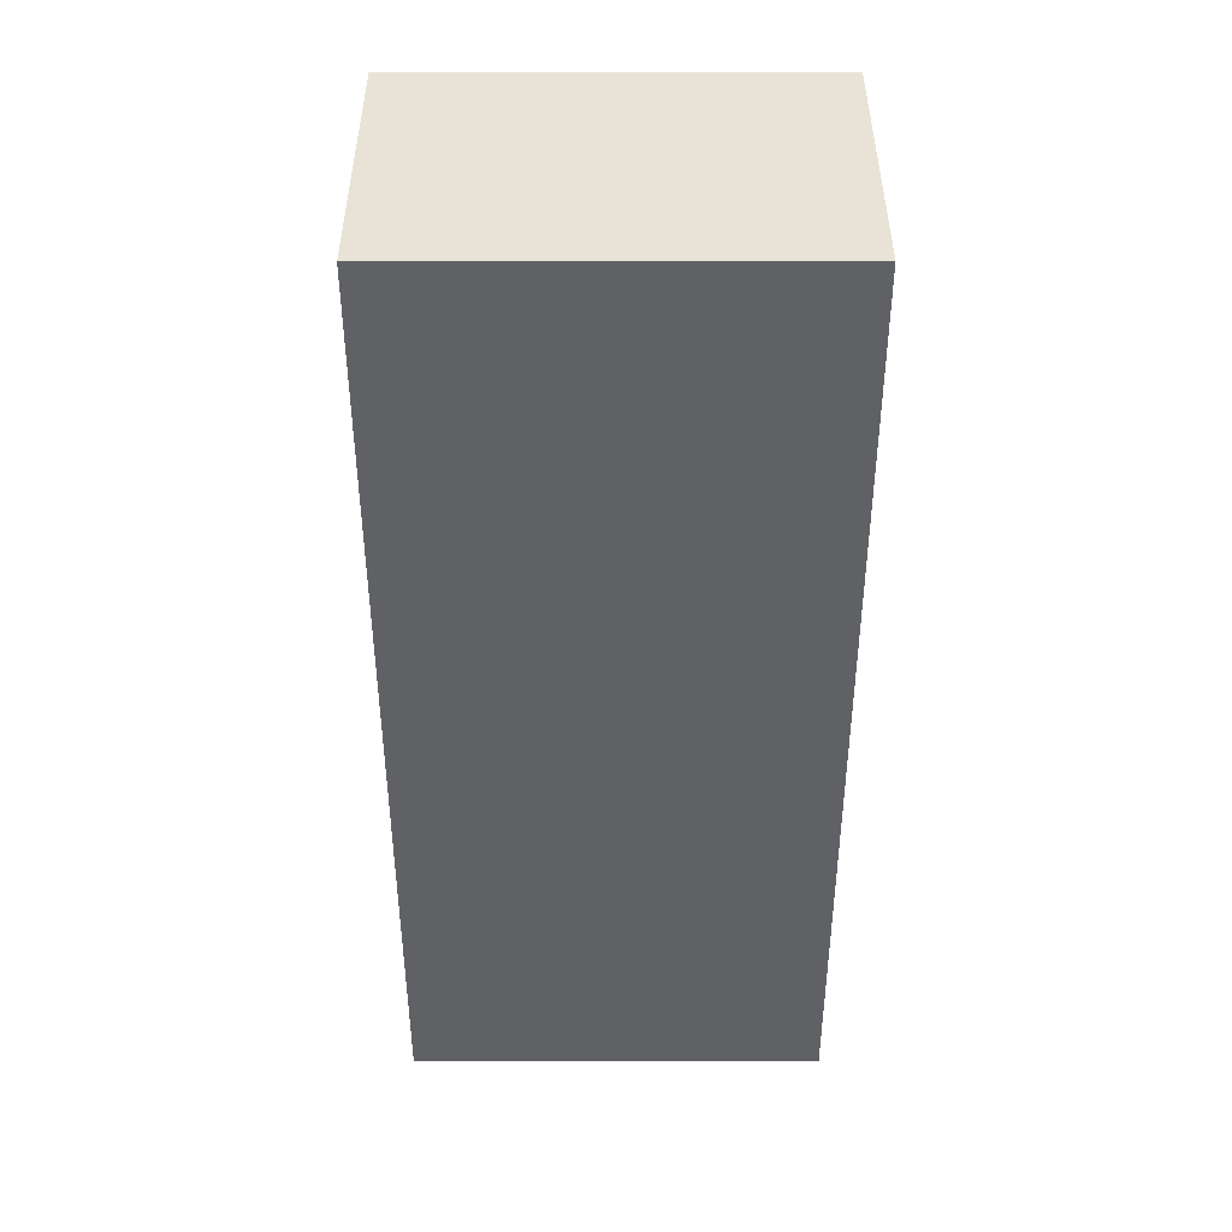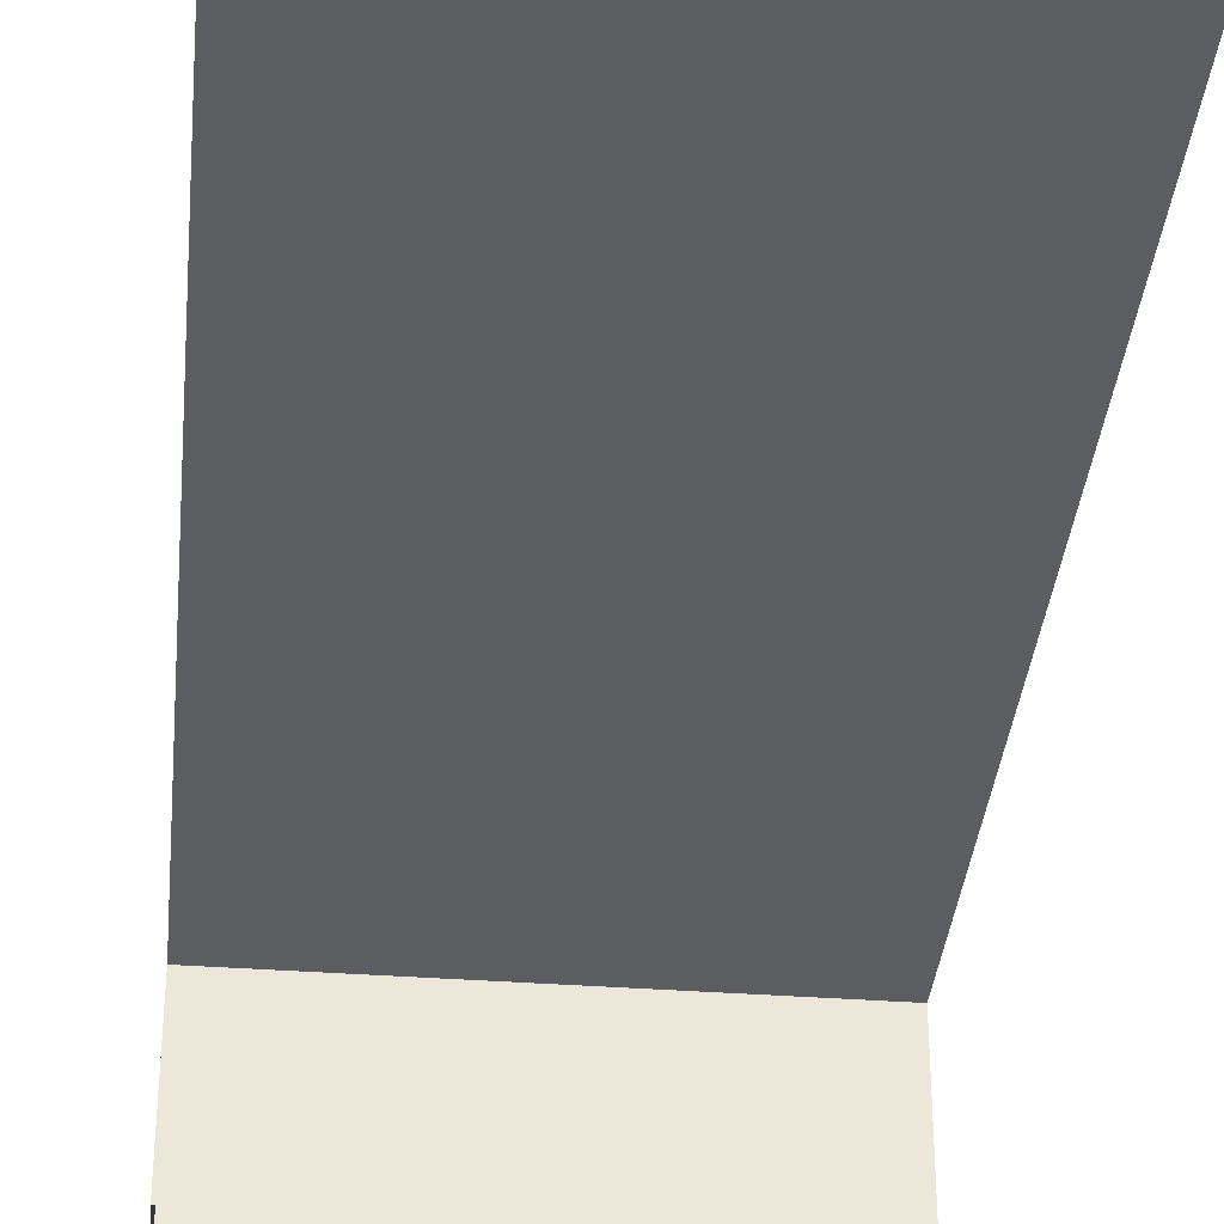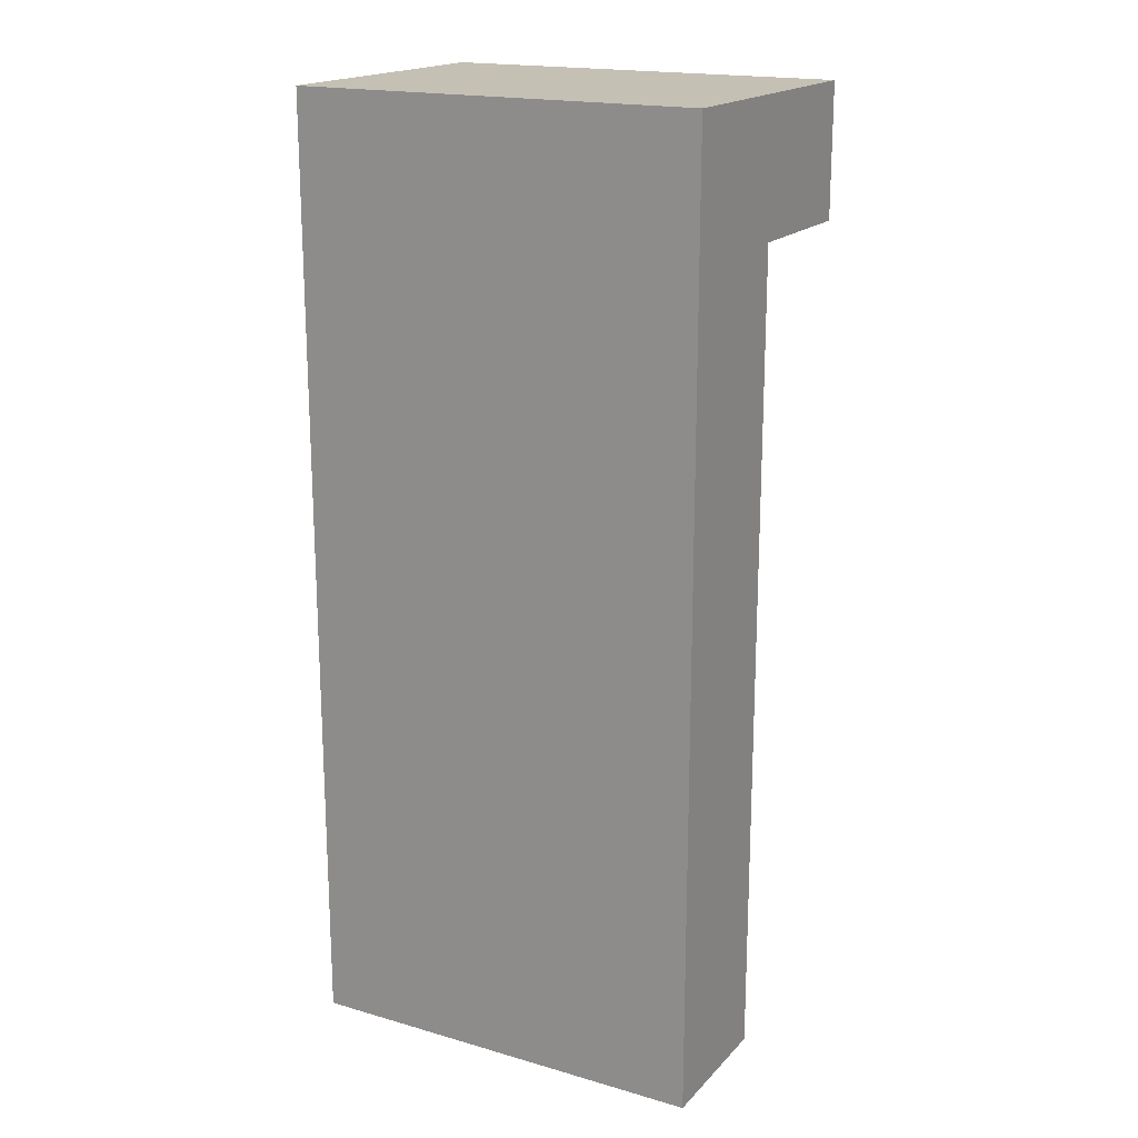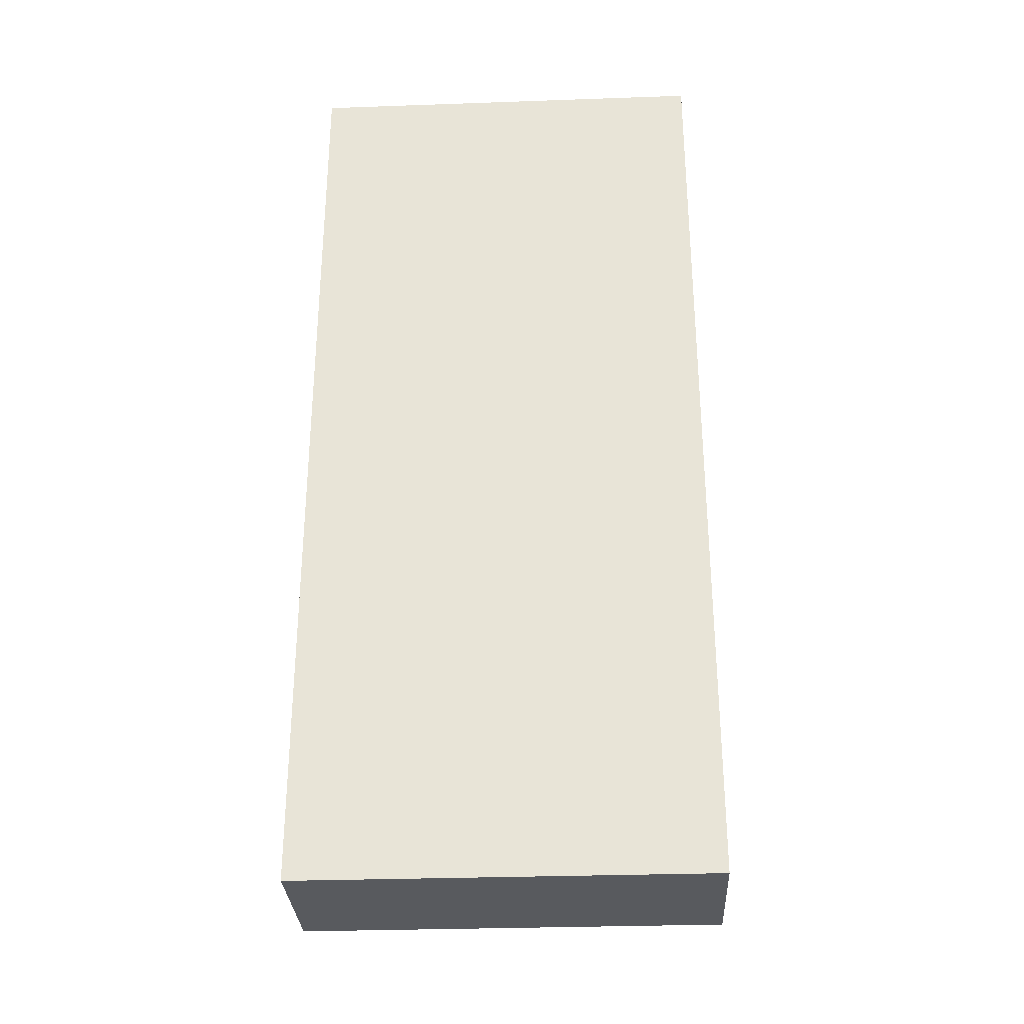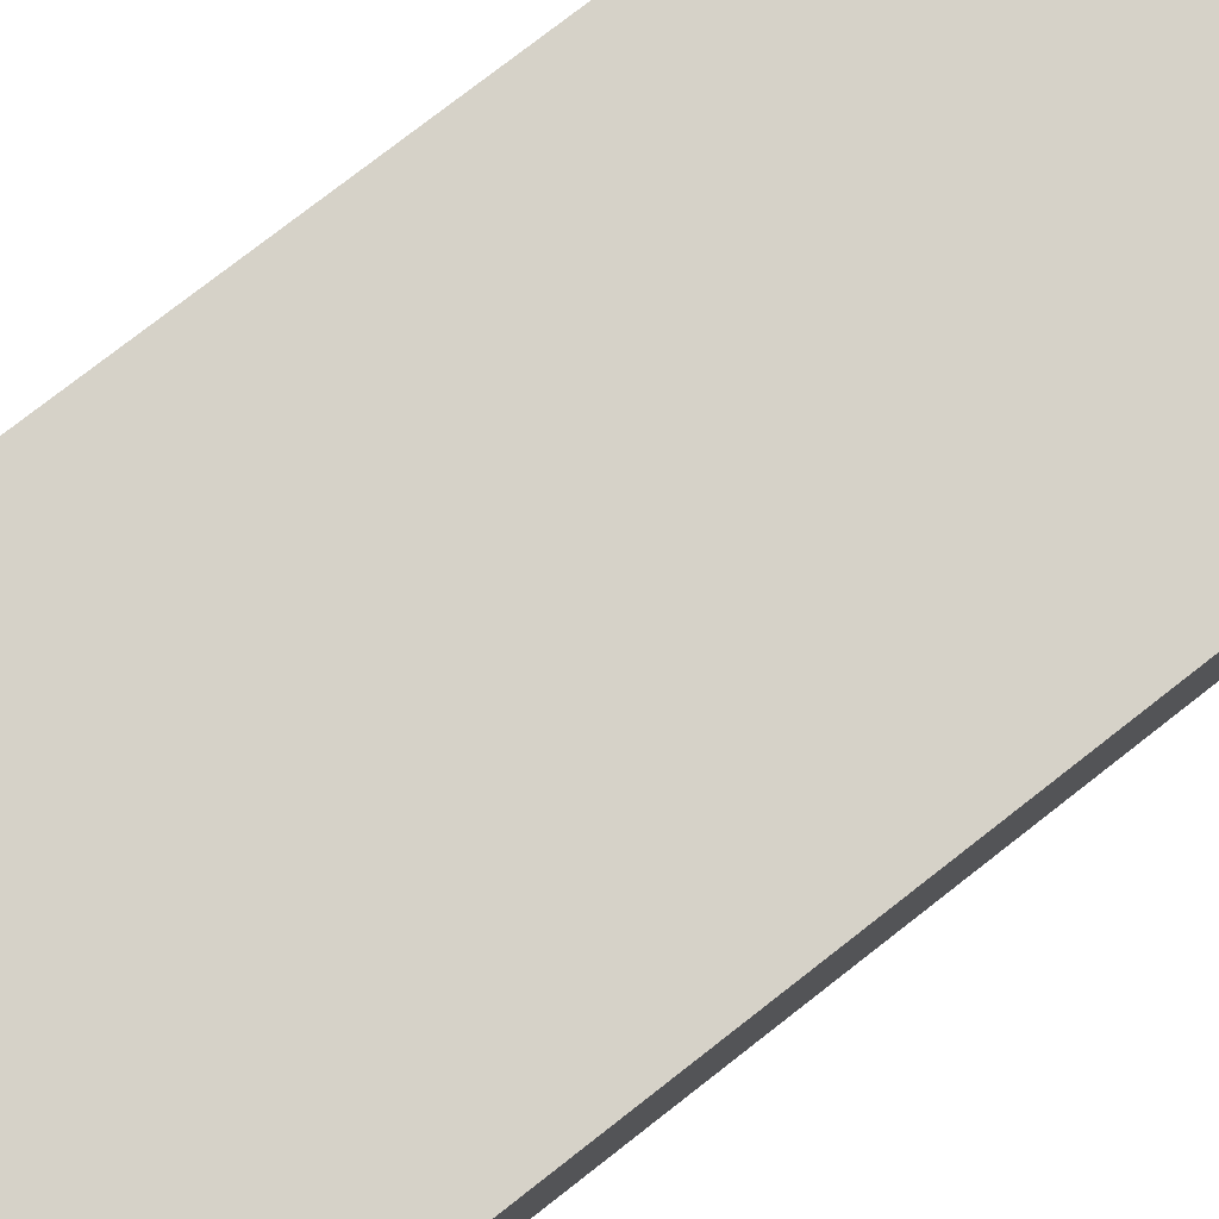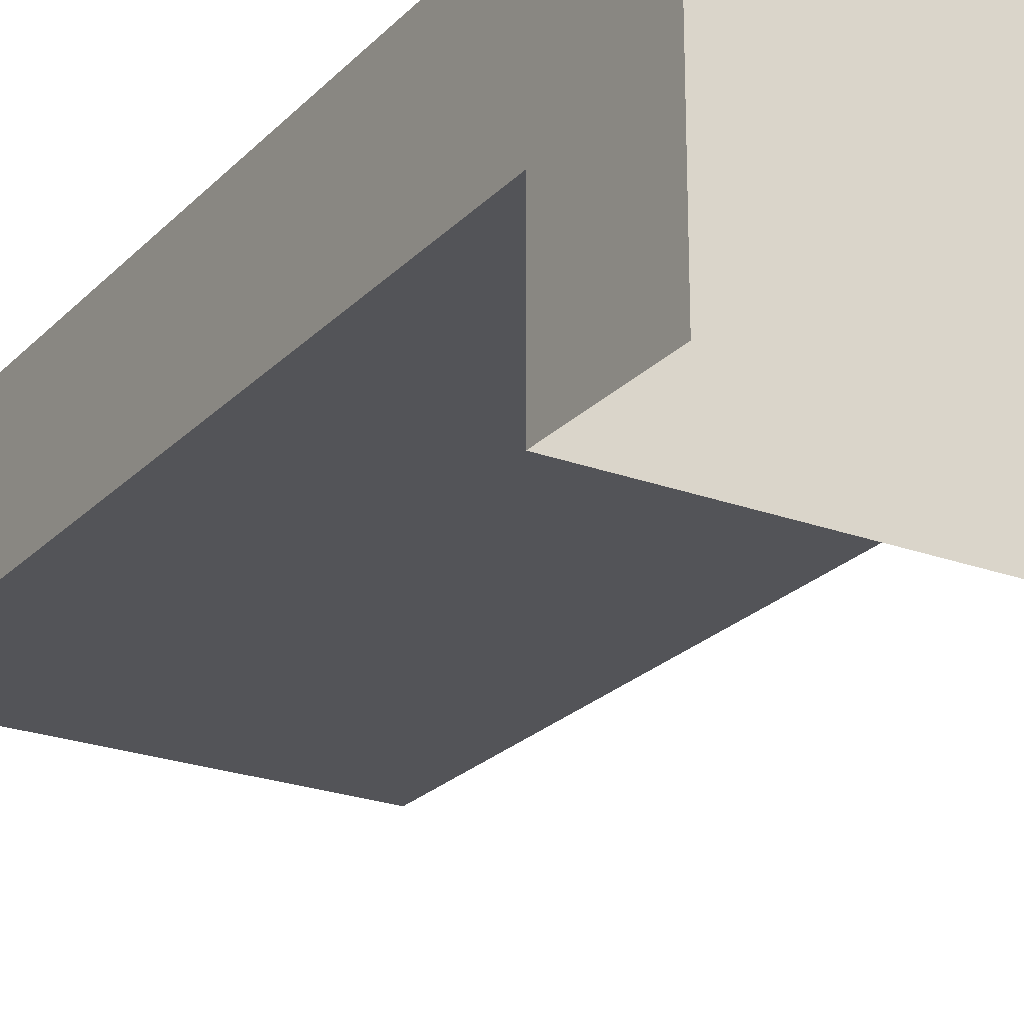
<metadata>
{"format":"obj","ext":"obj","renderer":"f3d","projection":"perspective","resolution":1024,"background":"white","views":[{"elev":41.4,"azim":179.9,"up":"+Z"},{"elev":-35.9,"azim":174.4,"up":"+Y"},{"elev":18.4,"azim":-151.1,"up":"+Z"},{"elev":-30.9,"azim":-177.1,"up":"+Z"},{"elev":77.8,"azim":52.1,"up":"+Y"},{"elev":-23.6,"azim":-31.8,"up":"+Y"}]}
</metadata>
<code>
o Cube
v 0.5002 1.468 -0.6968
v -0.5002 1.468 -0.6968
v 0.5002 1.468 -1.018
v -0.5002 1.468 -1.018
v 0.5002 2.171 -1.018
v 0.5002 2.171 -0.6968
v -0.5002 2.171 -1.018
v -0.5002 2.171 -0.6968
v -0.5002 1.819 -1.018
v 0.5002 1.819 -1.018
v -0.5002 1.819 -0.6968
v 0.5002 1.819 -0.6968
v 0.5002 2.171 -3.011
v -0.5002 2.171 -3.011
v -0.5002 1.819 -3.011
v 0.5002 1.819 -3.011
f 5 13 14
f 5 7 8
f 9 11 8
f 10 5 6
f 12 6 8
f 1 12 11
f 3 10 12
f 2 11 9
f 4 9 10
f 15 14 13
f 9 15 16
f 7 14 15
f 10 16 13
f 7 5 14
f 6 5 8
f 7 9 8
f 12 10 6
f 11 12 8
f 2 1 11
f 1 3 12
f 4 2 9
f 3 4 10
f 16 15 13
f 10 9 16
f 9 7 15
f 5 10 13

</code>
